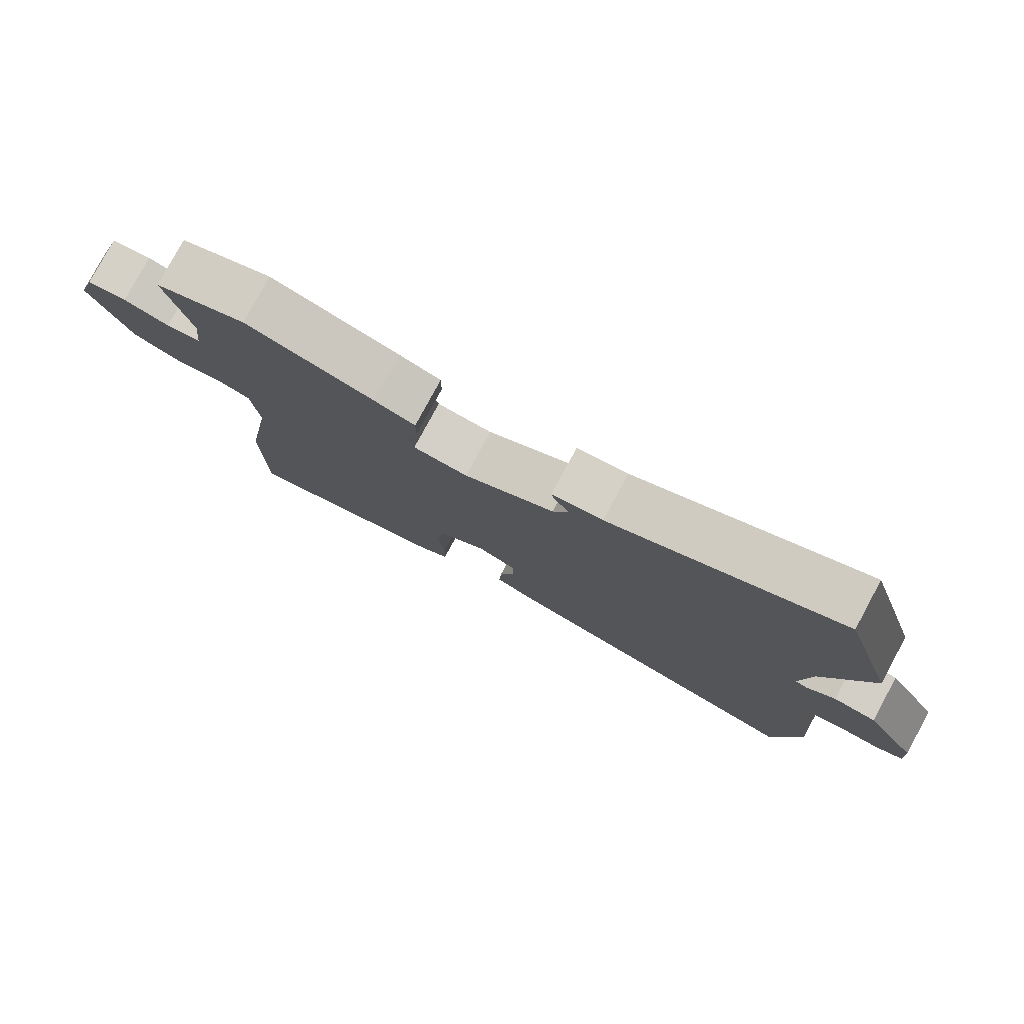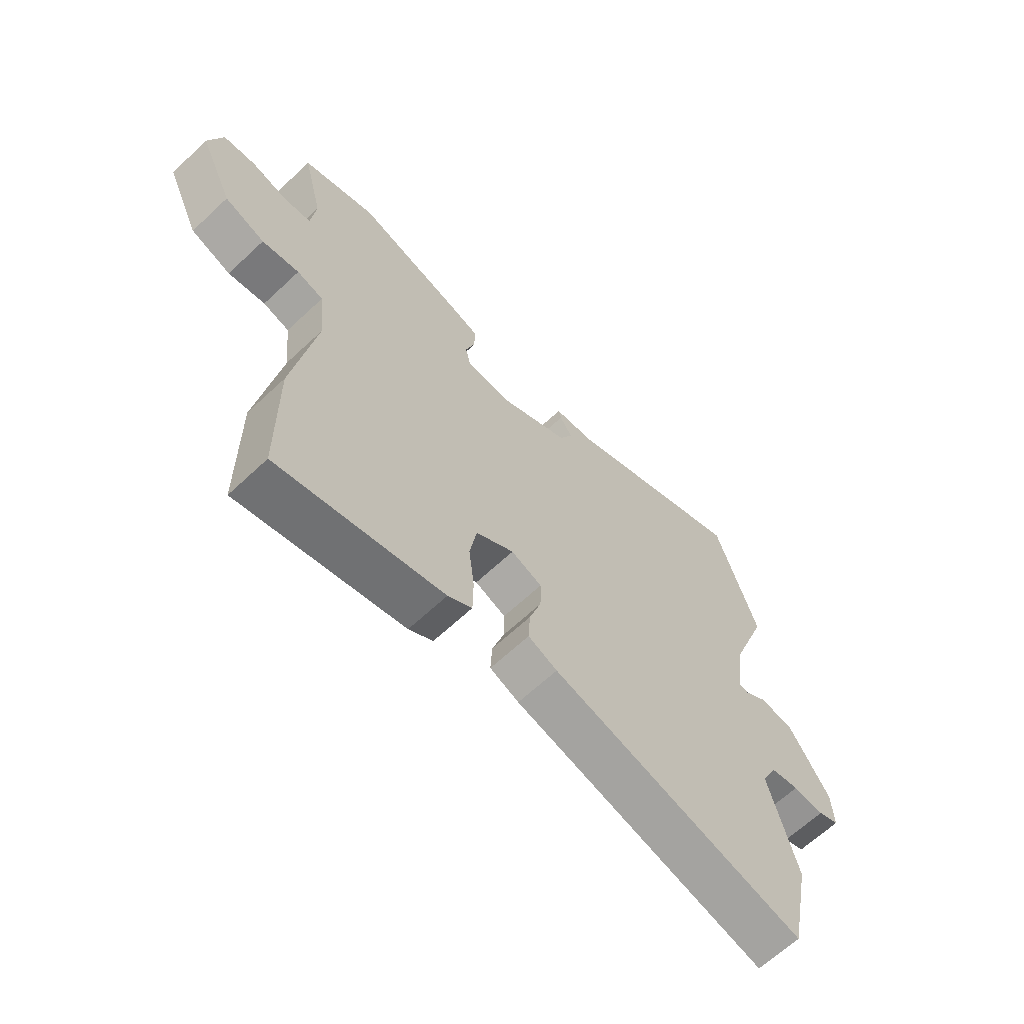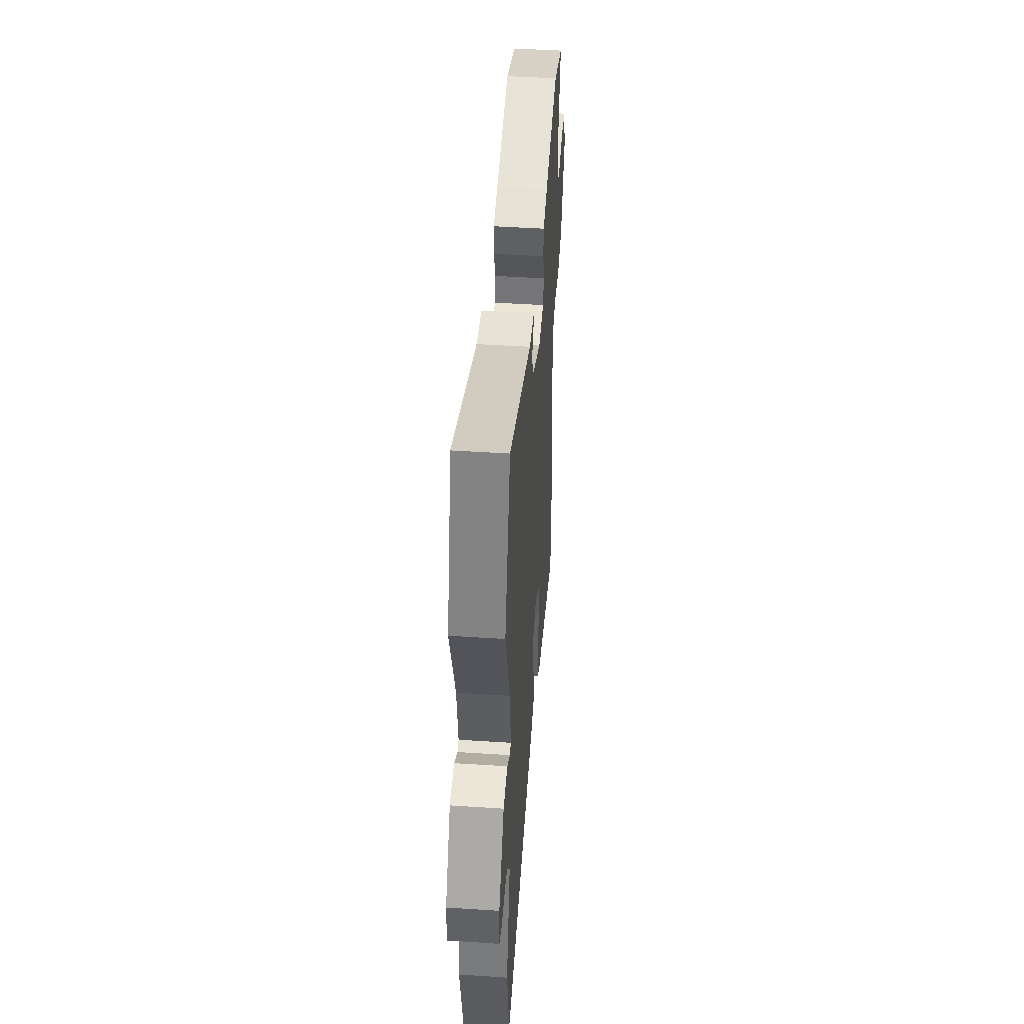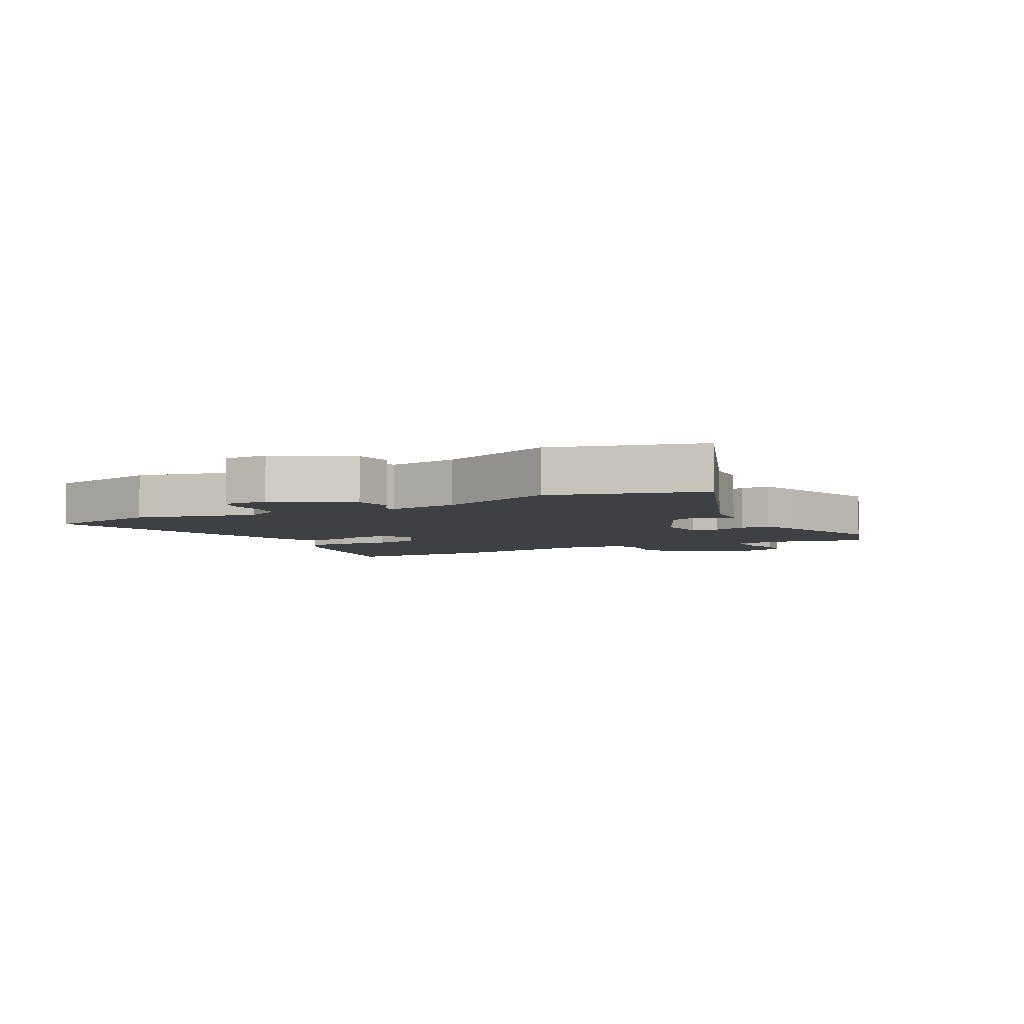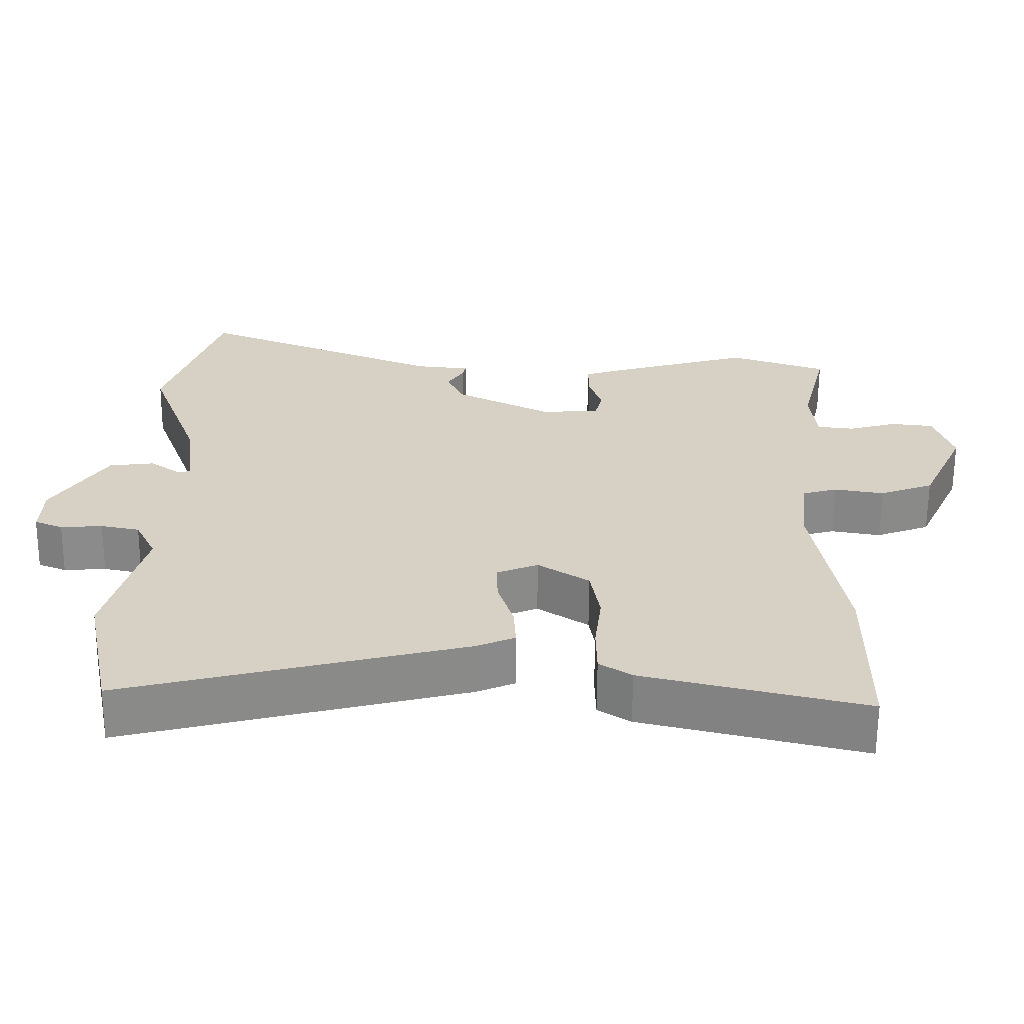
<metadata>
{"format":"obj","ext":"obj","renderer":"f3d","projection":"perspective","resolution":1024,"background":"white","views":[{"elev":78.9,"azim":-151.6,"up":"+Z"},{"elev":-64.7,"azim":133.4,"up":"+Z"},{"elev":46.0,"azim":-85.7,"up":"+Z"},{"elev":-5.0,"azim":-60.5,"up":"+Y"},{"elev":-63.5,"azim":-0.4,"up":"+Z"}]}
</metadata>
<code>
v -0.537 0.07 0.384
v -0.46 0.07 0.625
v -0.117 0.07 0.484
v -0.041 0.07 0.476
v -0.046 0.07 0.456
v -0.069 0.07 0.42
v -0.045 0.07 0.369
v 0.089 0.07 0.301
v 0.17 0.07 0.307
v 0.18 0.07 0.349
v 0.162 0.07 0.405
v 0.162 0.07 0.455
v 0.223 0.07 0.475
v 0.413 0.07 0.53
v 0.549 0.07 0.483
v 0.512 0.07 0.332
v 0.521 0.07 0.25
v 0.572 0.07 0.244
v 0.64 0.07 0.263
v 0.699 0.07 0.256
v 0.725 0.07 0.174
v 0.663 0.07 0.04
v 0.588 0.07 0.012
v 0.519 0.07 0.024
v 0.47 0.07 0.01
v 0.459 0.07 -0.097
v 0.501 0.07 -0.349
v 0.499 0.07 -0.601
v 0.192 0.07 -0.527
v 0.147 0.07 -0.498
v 0.146 0.07 -0.431
v 0.156 0.07 -0.347
v 0.143 0.07 -0.27
v 0.072 0.07 -0.224
v 0.015 0.07 -0.247
v 0.016 0.07 -0.304
v 0.038 0.07 -0.373
v 0.041 0.07 -0.431
v -0.013 0.07 -0.454
v -0.485 0.07 -0.574
v -0.525 0.07 -0.378
v -0.473 0.07 -0.182
v -0.502 0.07 -0.123
v -0.556 0.07 -0.112
v -0.614 0.07 -0.116
v -0.653 0.07 -0.1
v -0.65 0.07 -0.028
v -0.574 0.07 0.092
v -0.511 0.07 0.1
v -0.468 0.07 0.069
v -0.451 0.07 0.074
v -0.466 0.07 0.19
v -0.537 0 0.384
v -0.46 0 0.625
v -0.117 0 0.484
v -0.041 0 0.476
v -0.046 0 0.456
v -0.069 0 0.42
v -0.045 0 0.369
v 0.089 0 0.301
v 0.17 0 0.307
v 0.18 0 0.349
v 0.162 0 0.405
v 0.162 0 0.455
v 0.223 0 0.475
v 0.413 0 0.53
v 0.549 0 0.483
v 0.512 0 0.332
v 0.521 0 0.25
v 0.572 0 0.244
v 0.64 0 0.263
v 0.699 0 0.256
v 0.725 0 0.174
v 0.663 0 0.04
v 0.588 0 0.012
v 0.519 0 0.024
v 0.47 0 0.01
v 0.459 0 -0.097
v 0.501 0 -0.349
v 0.499 0 -0.601
v 0.192 0 -0.527
v 0.147 0 -0.498
v 0.146 0 -0.431
v 0.156 0 -0.347
v 0.143 0 -0.27
v 0.072 0 -0.224
v 0.015 0 -0.247
v 0.016 0 -0.304
v 0.038 0 -0.373
v 0.041 0 -0.431
v -0.013 0 -0.454
v -0.485 0 -0.574
v -0.525 0 -0.378
v -0.473 0 -0.182
v -0.502 0 -0.123
v -0.556 0 -0.112
v -0.614 0 -0.116
v -0.653 0 -0.1
v -0.65 0 -0.028
v -0.574 0 0.092
v -0.511 0 0.1
v -0.468 0 0.069
v -0.451 0 0.074
v -0.466 0 0.19
f 47 48 49 50
f 47 50 51
f 44 45 46 47
f 43 44 47 51
f 42 43 51
f 39 40 41 42
f 39 42 51
f 36 37 38 39
f 35 36 39 51
f 34 35 51 52
f 29 30 31 32
f 29 32 33
f 26 27 28 29
f 25 26 29 33
f 21 22 23 24
f 21 24 25
f 18 19 20 21
f 17 18 21 25
f 16 17 25 33
f 10 11 12 13
f 9 10 13 14
f 3 4 5 6
f 3 6 7
f 2 3 7
f 1 2 7
f 52 1 7 8
f 9 14 15 16
f 16 33 34 52
f 8 9 16 52
f 102 101 100 99
f 103 102 99
f 99 98 97 96
f 103 99 96 95
f 103 95 94
f 94 93 92 91
f 103 94 91
f 91 90 89 88
f 103 91 88 87
f 104 103 87 86
f 84 83 82 81
f 85 84 81
f 81 80 79 78
f 85 81 78 77
f 76 75 74 73
f 77 76 73
f 73 72 71 70
f 77 73 70 69
f 85 77 69 68
f 65 64 63 62
f 66 65 62 61
f 58 57 56 55
f 59 58 55
f 59 55 54
f 59 54 53
f 60 59 53 104
f 68 67 66 61
f 104 86 85 68
f 104 68 61 60
f 1 53 54 2
f 2 54 55 3
f 3 55 56 4
f 4 56 57 5
f 5 57 58 6
f 6 58 59 7
f 7 59 60 8
f 8 60 61 9
f 9 61 62 10
f 10 62 63 11
f 11 63 64 12
f 12 64 65 13
f 13 65 66 14
f 14 66 67 15
f 15 67 68 16
f 16 68 69 17
f 17 69 70 18
f 18 70 71 19
f 19 71 72 20
f 20 72 73 21
f 21 73 74 22
f 22 74 75 23
f 23 75 76 24
f 24 76 77 25
f 25 77 78 26
f 26 78 79 27
f 27 79 80 28
f 28 80 81 29
f 29 81 82 30
f 30 82 83 31
f 31 83 84 32
f 32 84 85 33
f 33 85 86 34
f 34 86 87 35
f 35 87 88 36
f 36 88 89 37
f 37 89 90 38
f 38 90 91 39
f 39 91 92 40
f 40 92 93 41
f 41 93 94 42
f 42 94 95 43
f 43 95 96 44
f 44 96 97 45
f 45 97 98 46
f 46 98 99 47
f 47 99 100 48
f 48 100 101 49
f 49 101 102 50
f 50 102 103 51
f 51 103 104 52
f 52 104 53 1

</code>
